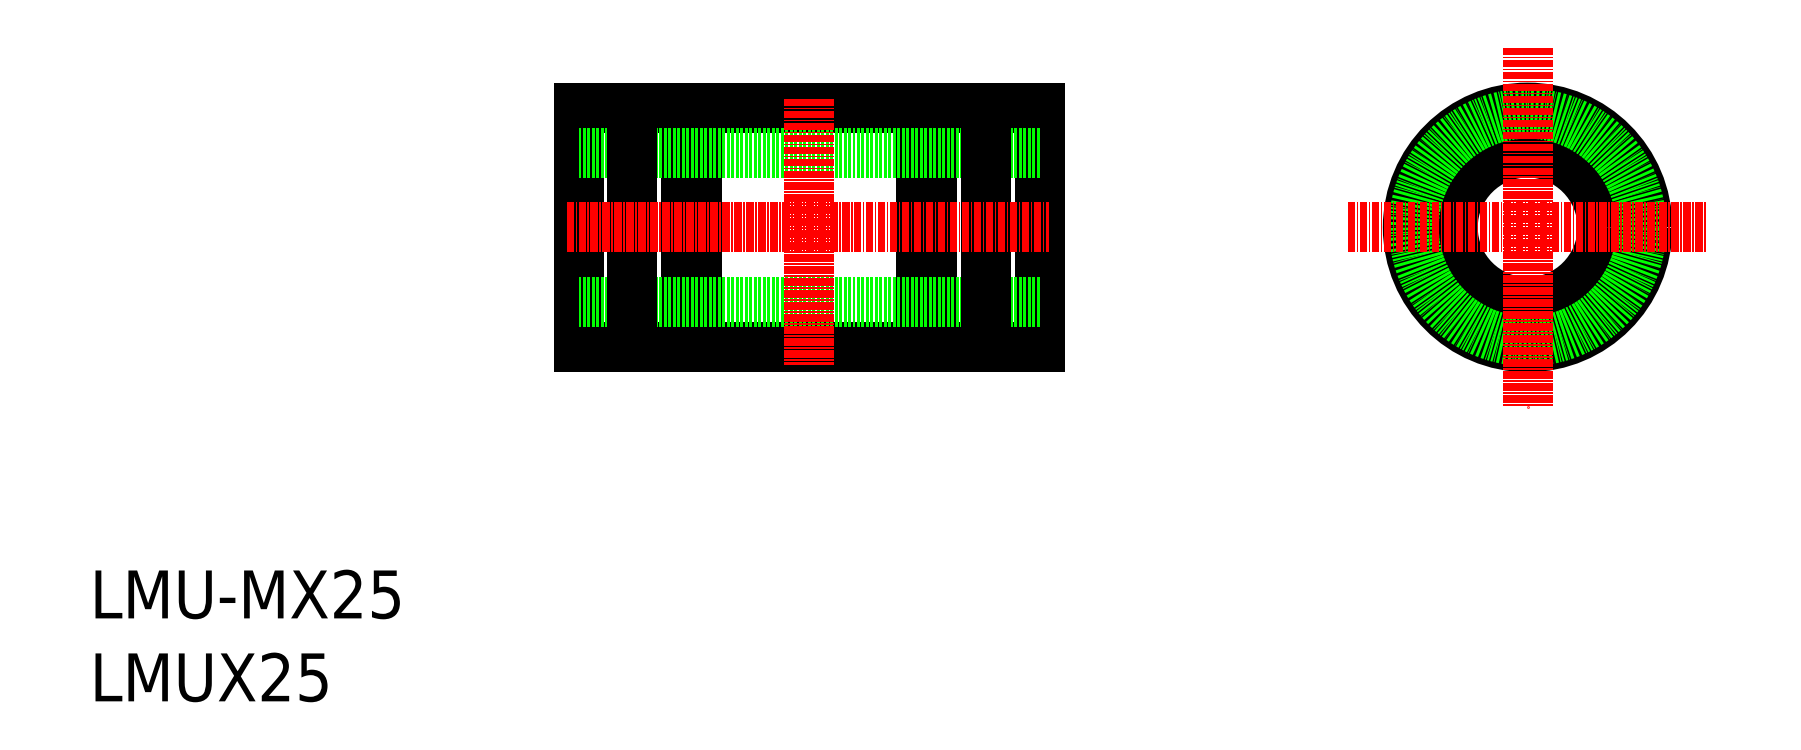
<metadata>
{"format":"dxf","ext":"dxf","renderer":"ezdxf+matplotlib","layout":"modelspace","background":"white","min_lineweight":24,"dpi":150}
</metadata>
<code>
0
SECTION
2
ENTITIES
0
TEXT
8
0
10
108.2
20
130.4
30
0
40
8
1
LMUX25
0
TEXT
8
0
10
108.2
20
144.2
30
0
40
8
1
LMU-MX25
0
CIRCLE
8
0
10
348.3
20
209.5
30
0
40
12.5
0
CIRCLE
8
0
10
348.3
20
209.5
30
0
40
20
0
CIRCLE
8
0
10
348.3
20
209.5
30
0
40
19
0
LINE
8
CENTER
10
348.3
20
239.5
30
0
11
348.3
21
179.5
31
0
0
LINE
8
CENTER
10
318.3
20
209.5
30
0
11
378.3
21
209.5
31
0
0
LINE
8
0
10
209.7
20
229.5
30
0
11
247
21
229.5
31
0
0
LINE
8
0
10
189.8
20
229.5
30
0
11
207.8
21
229.5
31
0
0
LINE
8
0
10
248.8
20
229.5
30
0
11
266.8
21
229.5
31
0
0
LINE
8
0
10
248.8
20
189.5
30
0
11
266.8
21
189.5
31
0
0
LINE
8
0
10
209.7
20
189.5
30
0
11
247
21
189.5
31
0
0
LINE
8
0
10
189.8
20
189.5
30
0
11
207.8
21
189.5
31
0
0
LINE
8
0
10
247
20
190.5
30
0
11
248.8
21
190.5
31
0
0
LINE
8
0
10
207.8
20
190.5
30
0
11
209.7
21
190.5
31
0
0
LINE
8
0
10
247
20
228.5
30
0
11
248.8
21
228.5
31
0
0
LINE
8
0
10
207.8
20
228.5
30
0
11
209.7
21
228.5
31
0
0
LINE
8
0
10
248.8
20
229.5
30
0
11
248.8
21
189.5
31
0
0
LINE
8
0
10
207.8
20
229.5
30
0
11
207.8
21
189.5
31
0
0
LINE
8
0
10
209.7
20
229.5
30
0
11
209.7
21
189.5
31
0
0
LINE
8
0
10
247
20
229.5
30
0
11
247
21
189.5
31
0
0
LINE
8
0
10
189.8
20
229.5
30
0
11
189.8
21
189.5
31
0
0
LINE
8
0
10
266.8
20
229.5
30
0
11
266.8
21
189.5
31
0
0
LINE
8
0
10
189.8
20
197
30
0
11
266.8
21
197
31
0
0
LINE
8
0
10
189.8
20
222
30
0
11
266.8
21
222
31
0
0
LINE
8
0
10
198.8
20
229.5
30
0
11
198.8
21
189.5
31
0
0
LINE
8
0
10
257.8
20
229.5
30
0
11
257.8
21
189.5
31
0
0
LINE
8
CENTER
10
228.3
20
231
30
0
11
228.3
21
186.5
31
0
0
LINE
8
CENTER
10
187.8
20
209.5
30
0
11
268.3
21
209.5
31
0
0
ENDSEC
0
EOF

</code>
